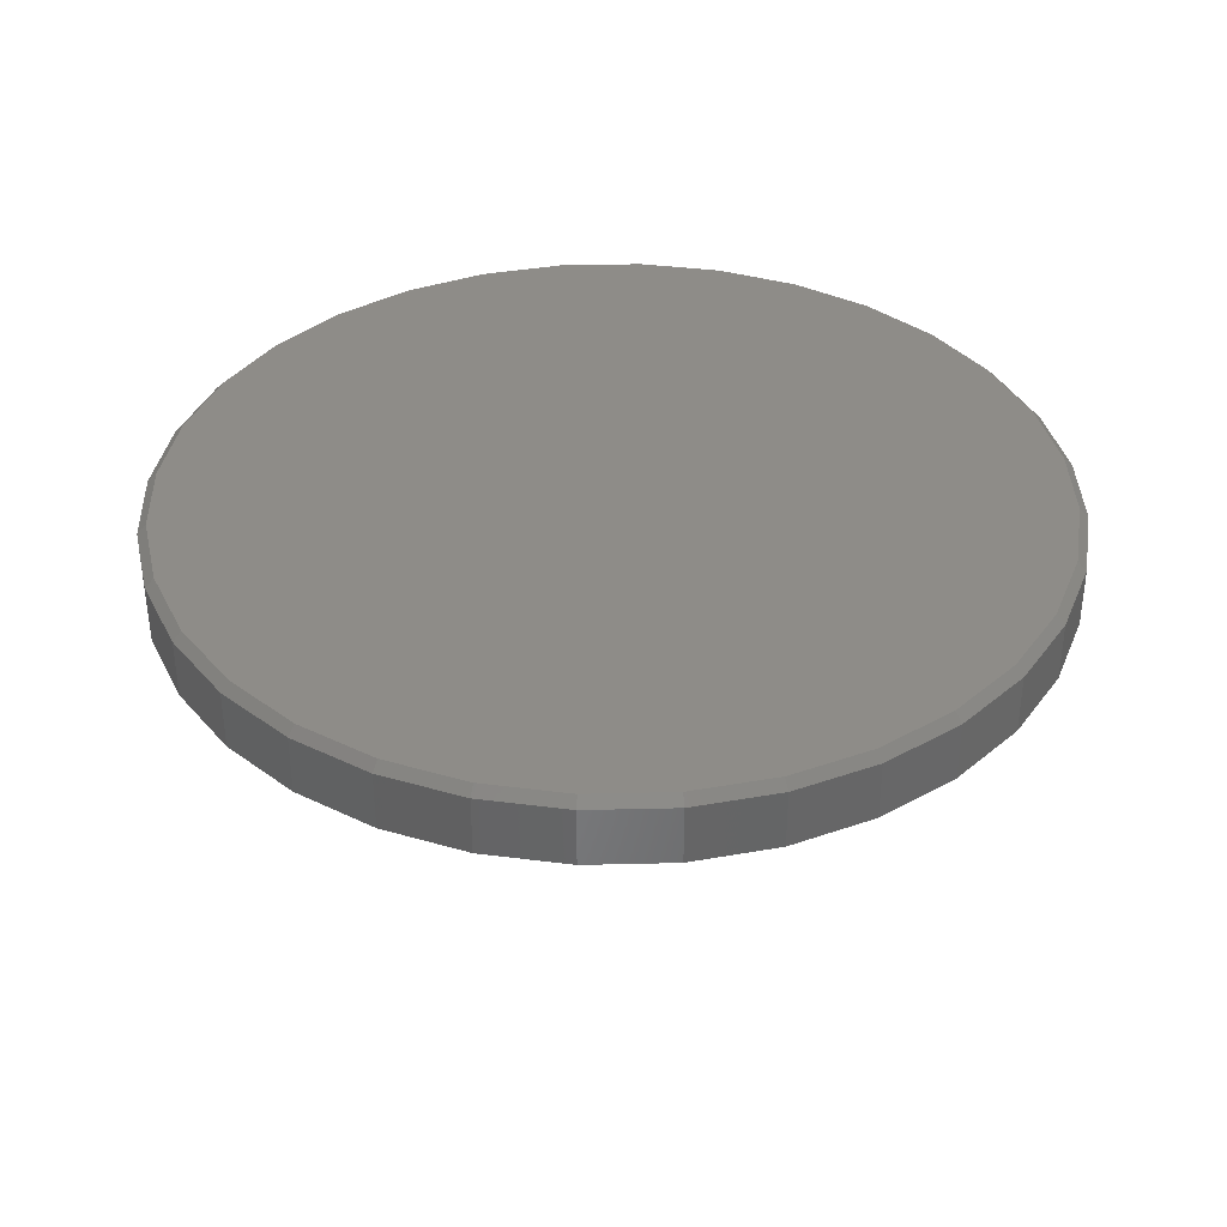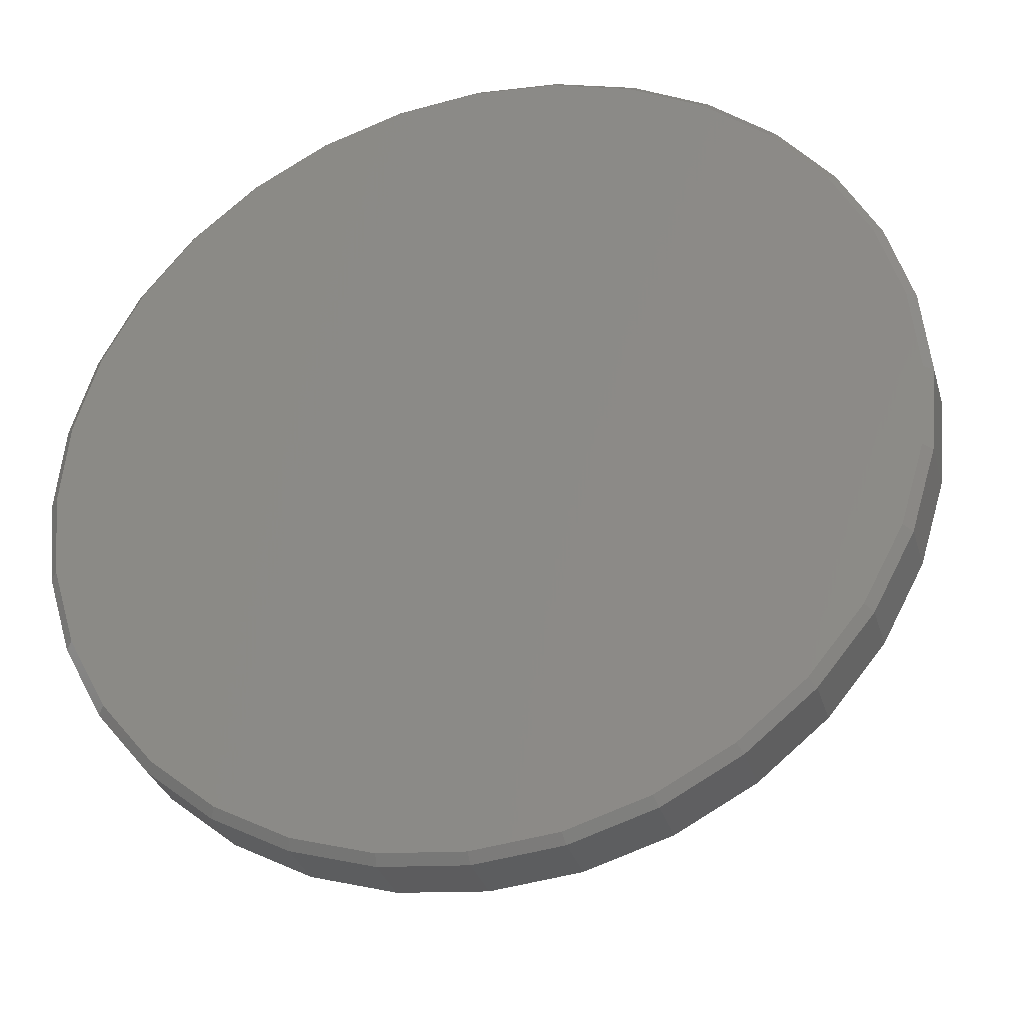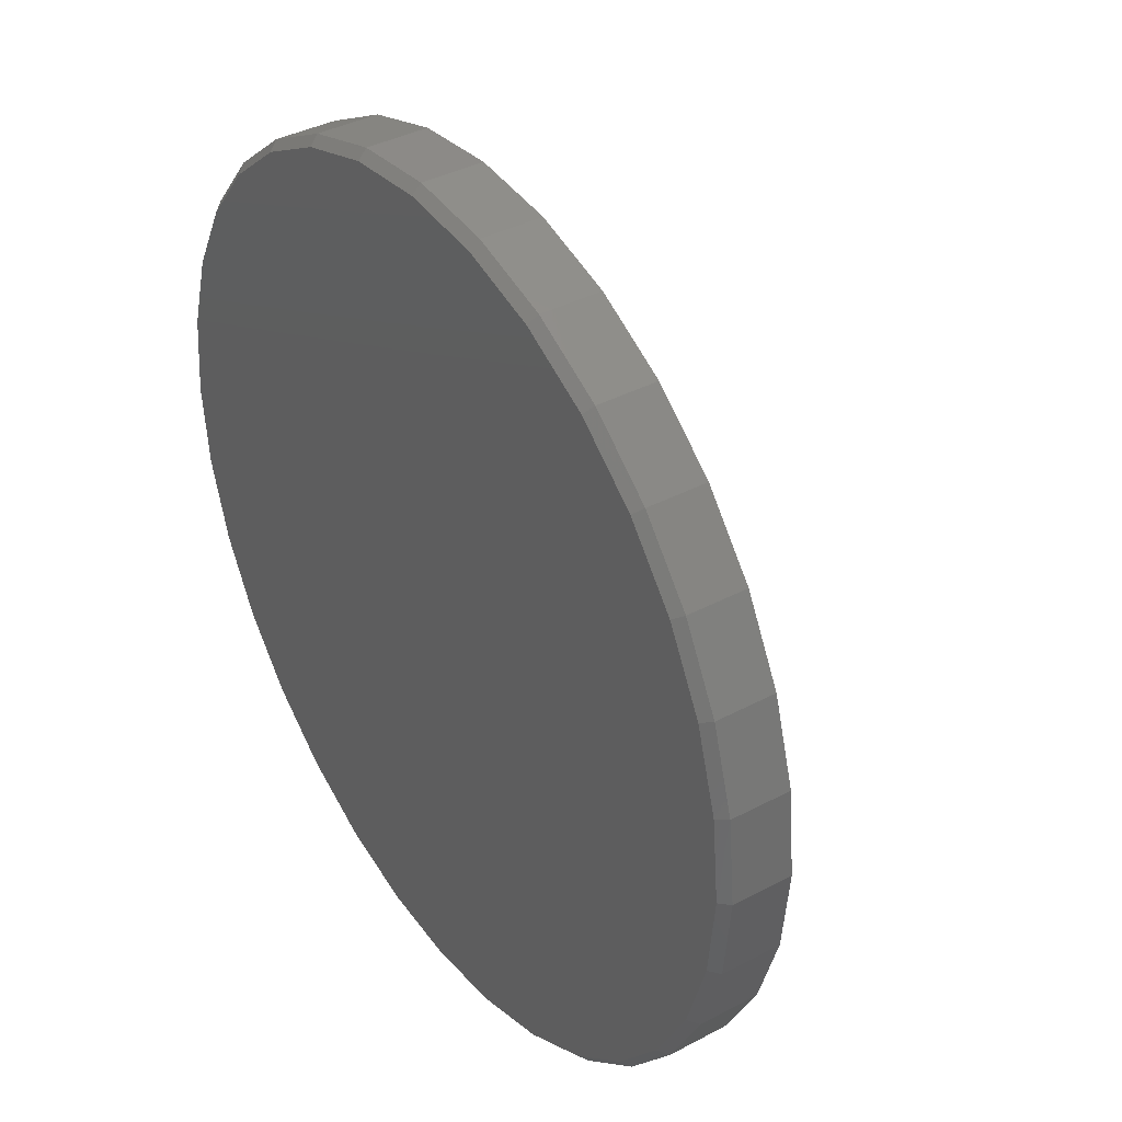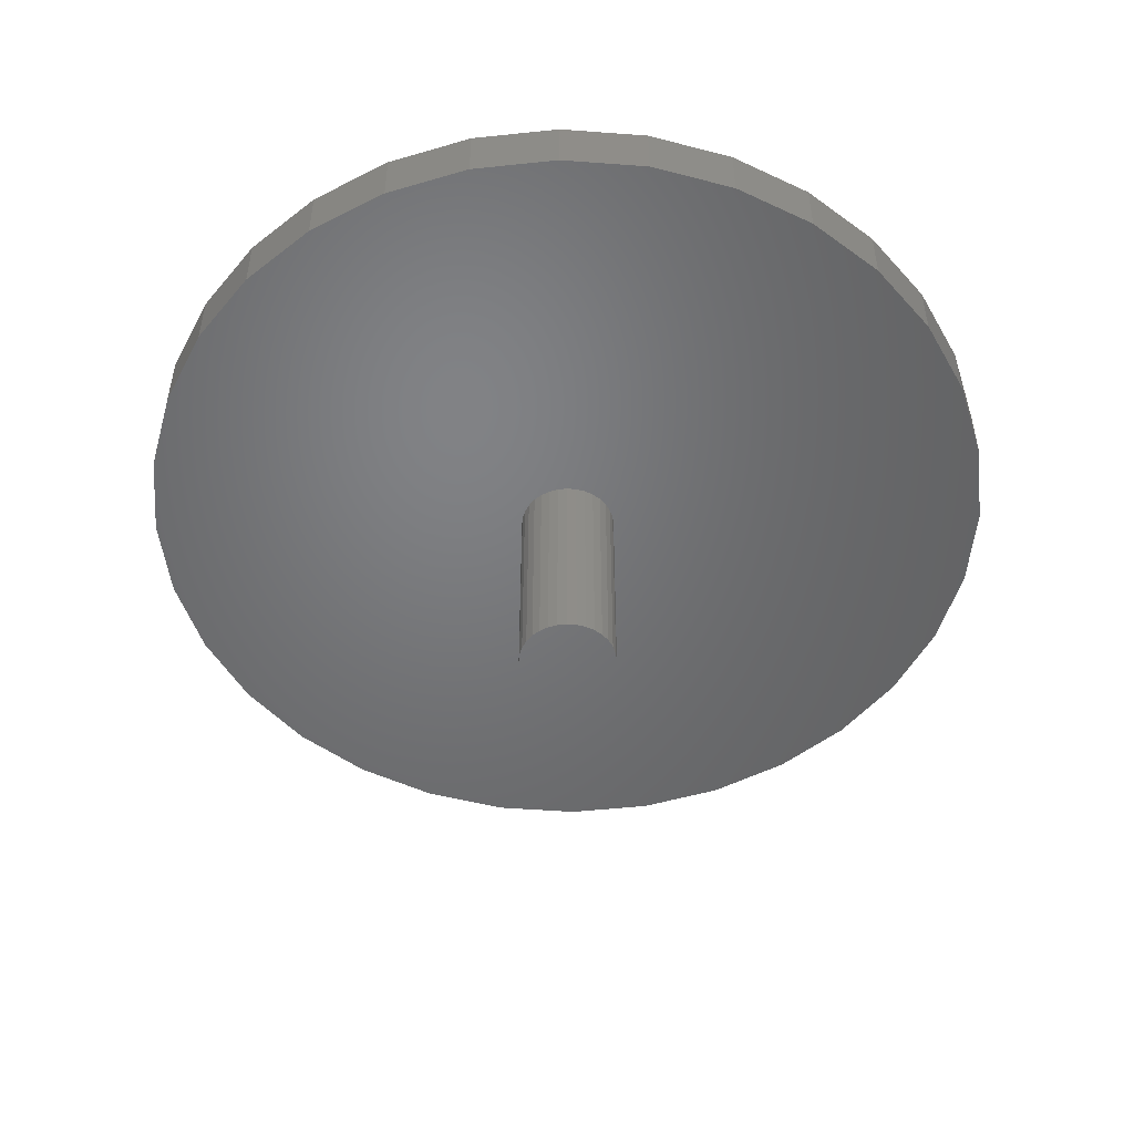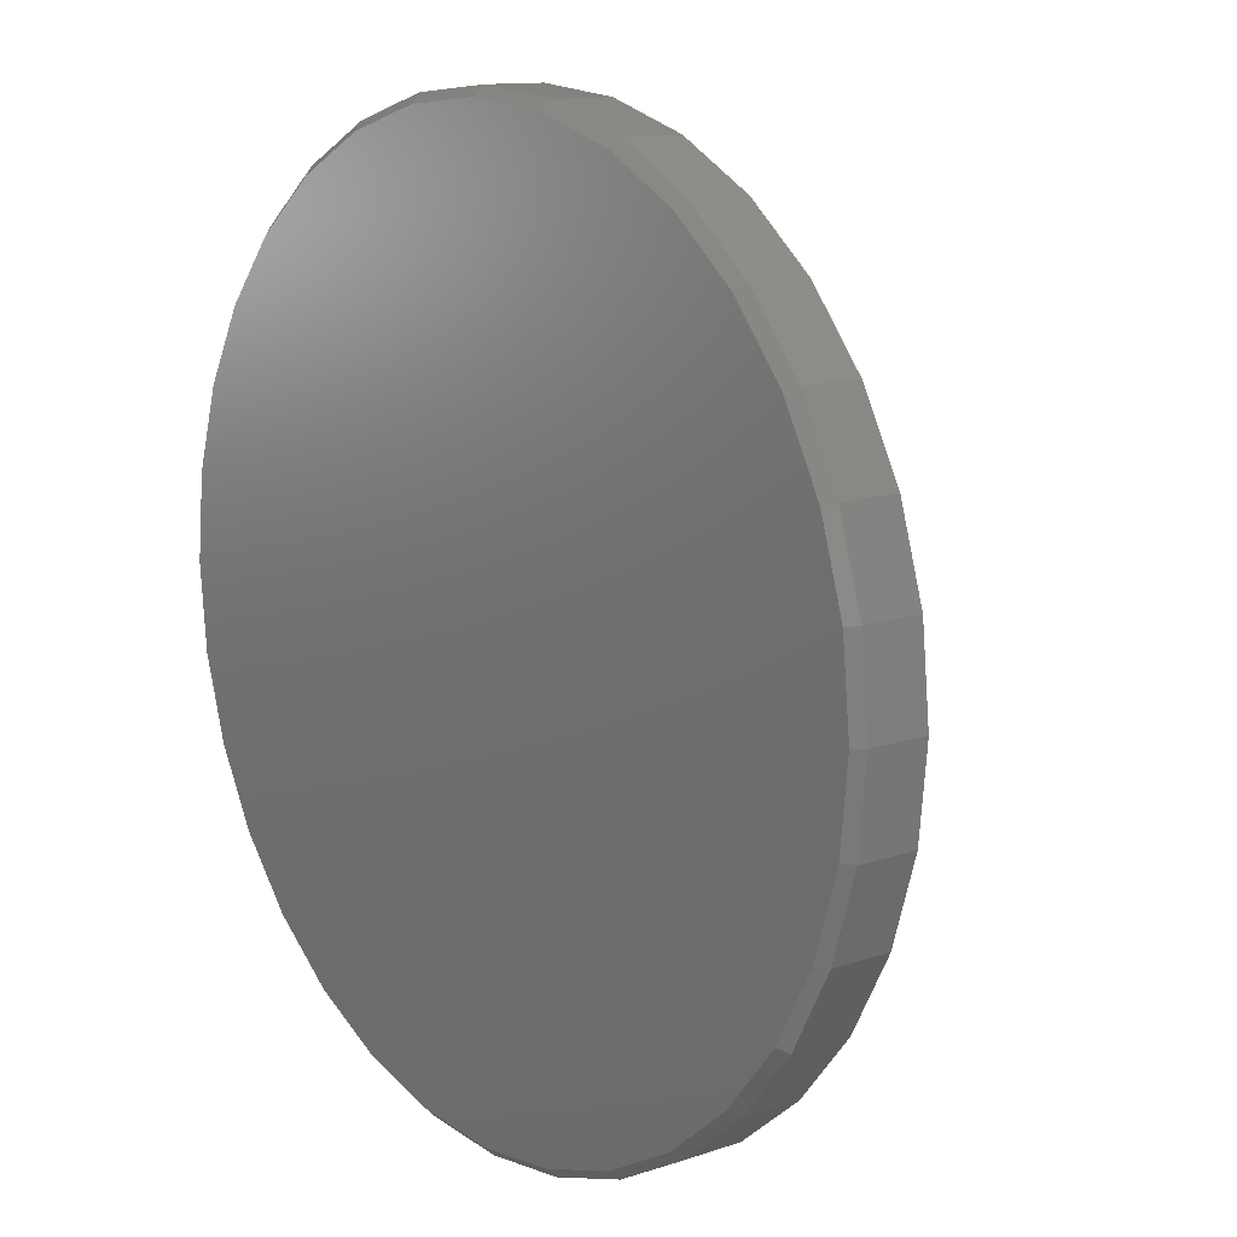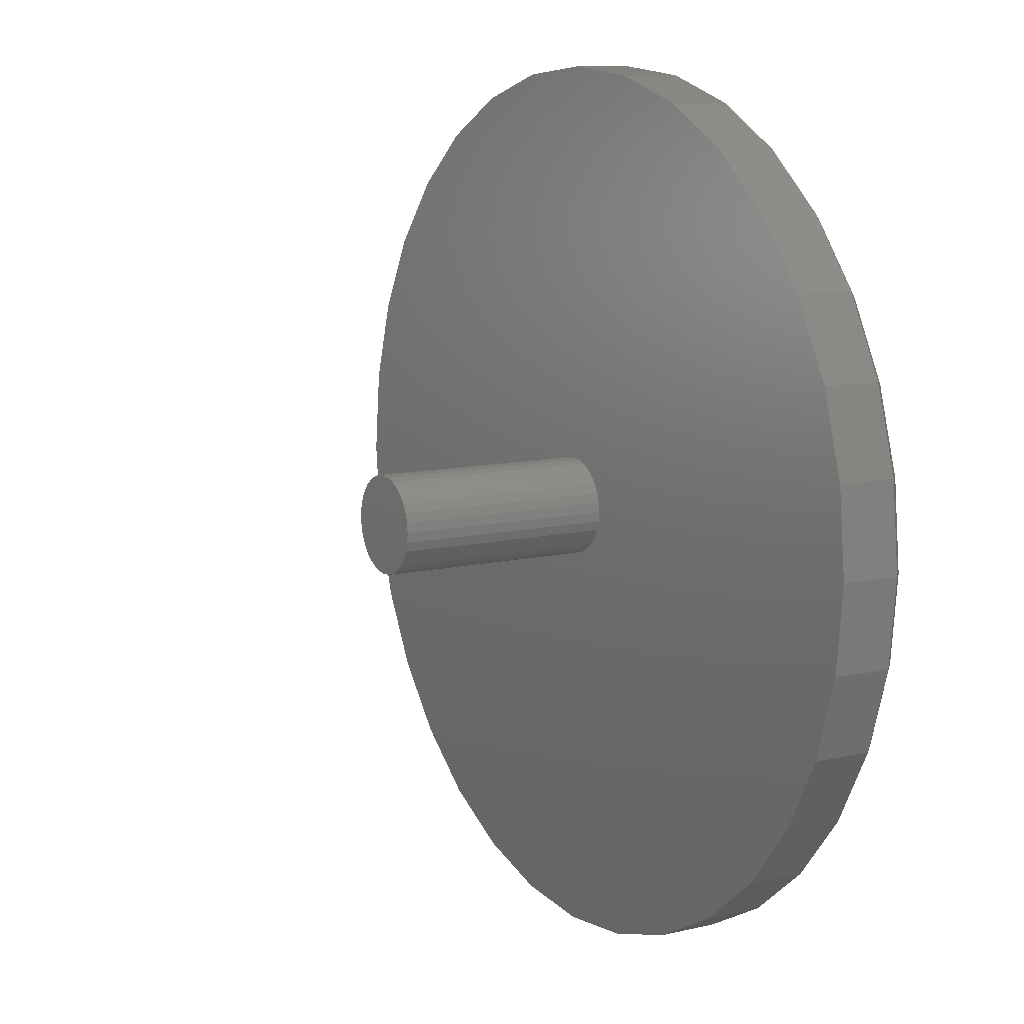
<metadata>
{"format":"stl","ext":"stl","renderer":"f3d","projection":"perspective","resolution":1024,"background":"white","views":[{"elev":36.9,"azim":-29.9,"up":"+Y"},{"elev":-31.9,"azim":-164.4,"up":"+Z"},{"elev":38.1,"azim":-124.0,"up":"+Z"},{"elev":-50.3,"azim":102.2,"up":"+Y"},{"elev":12.2,"azim":-128.9,"up":"+Z"},{"elev":10.5,"azim":59.5,"up":"+Z"}]}
</metadata>
<code>
# stl→obj: 160 verts, 316 faces
v -0.7354 -0.1172 -0.1479
v -0.6923 -0.1172 -0.29
v -0.6223 -0.1172 -0.4211
v -0.528 -0.1172 -0.5359
v -0.4132 -0.1172 -0.6302
v -0.2821 -0.1172 -0.7002
v -0.14 -0.1172 -0.7433
v 0.007895 -0.1172 -0.7579
v 0.001563 -0.1172 -0.08438
v -0.0149 -0.1172 -0.08275
v -0.03073 -0.1172 -0.07795
v -0.04531 -0.1172 -0.07016
v -0.0581 -0.1172 -0.05966
v -0.06859 -0.1172 -0.04688
v -0.07639 -0.1172 -0.03229
v -0.08119 -0.1172 -0.01646
v -0.08281 -0.1172 2.698e-17
v -0.75 -0.1172 9.281e-17
v 0.1558 -0.1172 -0.7433
v 0.2979 -0.1172 -0.7002
v 0.429 -0.1172 -0.6302
v 0.5438 -0.1172 -0.5359
v 0.6381 -0.1172 -0.4211
v 0.7081 -0.1172 -0.29
v 0.7512 -0.1172 -0.1479
v 0.001563 -0.1172 0.08438
v 0.01802 -0.1172 0.08275
v 0.7512 -0.1172 0.1479
v 0.7081 -0.1172 0.29
v 0.6381 -0.1172 0.4211
v 0.5438 -0.1172 0.5359
v 0.429 -0.1172 0.6302
v 0.2979 -0.1172 0.7002
v 0.1558 -0.1172 0.7433
v 0.007895 -0.1172 0.7579
v -0.14 -0.1172 0.7433
v -0.2821 -0.1172 0.7002
v -0.4132 -0.1172 0.6302
v -0.528 -0.1172 0.5359
v -0.6223 -0.1172 0.4211
v -0.6923 -0.1172 0.29
v -0.7354 -0.1172 0.1479
v -0.08119 -0.1172 0.01646
v -0.07639 -0.1172 0.03229
v -0.06859 -0.1172 0.04688
v -0.0581 -0.1172 0.05966
v -0.04531 -0.1172 0.07016
v -0.03073 -0.1172 0.07795
v -0.0149 -0.1172 0.08275
v 0.7658 -0.1172 -9.282e-17
v 0.06122 -0.1172 0.05966
v 0.07172 -0.1172 0.04688
v 0.07951 -0.1172 0.03229
v 0.08432 -0.1172 0.01646
v 0.08594 -0.1172 -3.502e-17
v 0.08432 -0.1172 -0.01646
v 0.03385 -0.1172 0.07795
v 0.04844 -0.1172 0.07016
v 0.07951 -0.1172 -0.03229
v 0.07172 -0.1172 -0.04688
v 0.06122 -0.1172 -0.05966
v 0.04844 -0.1172 -0.07016
v 0.03385 -0.1172 -0.07795
v 0.01802 -0.1172 -0.08275
v 0.08594 -0.4922 -3.502e-17
v 0.08432 -0.4922 -0.01646
v 0.07951 -0.4922 -0.03229
v 0.07172 -0.4922 -0.04688
v 0.06122 -0.4922 -0.05966
v 0.04844 -0.4922 -0.07016
v 0.03385 -0.4922 -0.07795
v 0.01802 -0.4922 -0.08275
v 0.001563 -0.4922 -0.08438
v -0.0149 -0.4922 -0.08275
v -0.03073 -0.4922 -0.07795
v -0.04531 -0.4922 -0.07016
v -0.0581 -0.4922 -0.05966
v -0.06859 -0.4922 -0.04688
v -0.07639 -0.4922 -0.03229
v -0.08119 -0.4922 -0.01646
v -0.08281 -0.4922 2.698e-17
v -0.08119 -0.4922 0.01646
v -0.07639 -0.4922 0.03229
v -0.06859 -0.4922 0.04688
v -0.0581 -0.4922 0.05966
v -0.04531 -0.4922 0.07016
v -0.03073 -0.4922 0.07795
v -0.0149 -0.4922 0.08275
v 0.001563 -0.4922 0.08438
v 0.01802 -0.4922 0.08275
v 0.03385 -0.4922 0.07795
v 0.04844 -0.4922 0.07016
v 0.06122 -0.4922 0.05966
v 0.07172 -0.4922 0.04688
v 0.07951 -0.4922 0.03229
v 0.08432 -0.4922 0.01646
v 0.007895 8.414e-17 0.7423
v 0.1527 1.002e-16 0.728
v -0.1369 6.807e-17 0.728
v 0.007895 8.414e-17 -0.7423
v -0.1369 6.807e-17 -0.728
v 0.1527 1.002e-16 -0.728
v -0.2762 5.261e-17 -0.6858
v 0.2919 1.157e-16 -0.6858
v -0.4045 3.836e-17 -0.6172
v 0.4203 1.299e-16 -0.6172
v -0.517 2.587e-17 -0.5249
v 0.5328 1.424e-16 -0.5249
v -0.6093 1.562e-17 -0.4124
v 0.6251 1.527e-16 -0.4124
v -0.6779 8.008e-18 -0.2841
v 0.6937 1.603e-16 -0.2841
v -0.7201 3.318e-18 -0.1448
v 0.7359 1.65e-16 -0.1448
v -0.7344 1.735e-18 -5.871e-16
v 0.7502 1.666e-16 3.678e-16
v -0.7201 3.318e-18 0.1448
v 0.7359 1.65e-16 0.1448
v -0.6779 8.008e-18 0.2841
v 0.6937 1.603e-16 0.2841
v -0.6093 1.562e-17 0.4124
v 0.6251 1.527e-16 0.4124
v -0.517 2.587e-17 0.5249
v 0.5328 1.424e-16 0.5249
v -0.4045 3.836e-17 0.6172
v 0.4203 1.299e-16 0.6172
v -0.2762 5.261e-17 0.6858
v 0.2919 1.157e-16 0.6858
v 0.7658 -0.01562 -9.516e-16
v 0.7512 -0.01562 -0.1479
v 0.7081 -0.01562 -0.29
v 0.6381 -0.01562 -0.4211
v 0.5438 -0.01562 -0.5359
v 0.429 -0.01562 -0.6302
v 0.2979 -0.01562 -0.7002
v 0.1558 -0.01562 -0.7433
v 0.007895 -0.01562 -0.7579
v -0.14 -0.01562 -0.7433
v -0.2821 -0.01562 -0.7002
v -0.4132 -0.01562 -0.6302
v -0.528 -0.01562 -0.5359
v -0.6223 -0.01562 -0.4211
v -0.6923 -0.01562 -0.29
v -0.7354 -0.01562 -0.1479
v -0.75 -0.01562 9.281e-17
v -0.7354 -0.01562 0.1479
v -0.6923 -0.01562 0.29
v -0.6223 -0.01562 0.4211
v -0.528 -0.01562 0.5359
v -0.4132 -0.01562 0.6302
v -0.2821 -0.01562 0.7002
v -0.14 -0.01562 0.7433
v 0.007895 -0.01562 0.7579
v 0.1558 -0.01562 0.7433
v 0.2979 -0.01562 0.7002
v 0.429 -0.01562 0.6302
v 0.5438 -0.01562 0.5359
v 0.6381 -0.01562 0.4211
v 0.7081 -0.01562 0.29
v 0.7512 -0.01562 0.1479
f 1 2 3
f 1 3 4
f 1 4 5
f 1 5 6
f 1 6 7
f 1 7 8
f 1 8 9
f 1 9 10
f 1 10 11
f 1 11 12
f 1 12 13
f 1 13 14
f 1 14 15
f 1 15 16
f 1 16 17
f 1 17 18
f 9 8 19
f 9 19 20
f 9 20 21
f 9 21 22
f 9 22 23
f 9 23 24
f 9 24 25
f 26 27 28
f 26 28 29
f 26 29 30
f 26 30 31
f 26 31 32
f 26 32 33
f 26 33 34
f 26 34 35
f 26 35 36
f 26 36 37
f 26 37 38
f 26 38 39
f 26 39 40
f 26 40 41
f 26 41 42
f 18 17 43
f 18 43 44
f 18 44 45
f 18 45 46
f 42 18 46
f 42 46 47
f 42 47 48
f 42 48 49
f 42 49 26
f 50 51 52
f 50 52 53
f 50 53 54
f 50 54 55
f 50 55 56
f 50 56 25
f 28 27 57
f 28 57 58
f 28 58 51
f 28 51 50
f 25 56 59
f 25 59 60
f 25 60 61
f 25 61 62
f 25 62 63
f 25 63 64
f 25 64 9
f 55 65 56
f 56 65 66
f 56 66 59
f 59 66 67
f 59 67 60
f 60 67 68
f 60 68 61
f 61 68 69
f 61 69 62
f 62 69 70
f 62 70 63
f 63 70 71
f 63 71 64
f 64 71 72
f 64 72 9
f 9 72 73
f 9 73 10
f 10 73 74
f 10 74 11
f 11 74 75
f 11 75 12
f 12 75 76
f 12 76 13
f 13 76 77
f 13 77 14
f 14 77 78
f 14 78 15
f 15 78 79
f 15 79 16
f 16 79 80
f 16 80 17
f 17 80 81
f 17 81 43
f 43 81 82
f 43 82 44
f 44 82 83
f 44 83 45
f 45 83 84
f 45 84 46
f 46 84 85
f 46 85 47
f 47 85 86
f 47 86 48
f 48 86 87
f 48 87 49
f 49 87 88
f 49 88 26
f 26 88 89
f 26 89 27
f 27 89 90
f 27 90 57
f 57 90 91
f 57 91 58
f 58 91 92
f 58 92 51
f 51 92 93
f 51 93 52
f 52 93 94
f 52 94 53
f 53 94 95
f 53 95 54
f 54 95 96
f 54 96 55
f 55 96 65
f 88 90 89
f 90 88 87
f 90 87 91
f 91 87 86
f 91 86 92
f 92 86 85
f 92 85 93
f 69 76 70
f 70 76 75
f 70 75 71
f 71 75 74
f 71 74 72
f 72 74 73
f 93 85 94
f 94 85 84
f 94 84 95
f 95 84 83
f 95 83 96
f 96 83 82
f 96 82 65
f 65 82 81
f 65 81 66
f 66 81 80
f 66 80 67
f 67 80 79
f 67 79 68
f 68 79 78
f 68 78 69
f 69 78 77
f 69 77 76
f 97 98 99
f 100 101 102
f 102 101 103
f 102 103 104
f 104 103 105
f 104 105 106
f 106 105 107
f 106 107 108
f 108 107 109
f 108 109 110
f 110 109 111
f 110 111 112
f 112 111 113
f 112 113 114
f 114 113 115
f 114 115 116
f 116 115 117
f 116 117 118
f 118 117 119
f 118 119 120
f 120 119 121
f 120 121 122
f 122 121 123
f 122 123 124
f 124 123 125
f 124 125 126
f 126 125 127
f 126 127 128
f 128 127 99
f 128 99 98
f 129 50 130
f 130 50 25
f 130 25 131
f 131 25 24
f 131 24 132
f 132 24 23
f 132 23 133
f 133 23 22
f 133 22 134
f 134 22 21
f 134 21 135
f 135 21 20
f 135 20 136
f 136 20 19
f 136 19 137
f 137 19 8
f 137 8 138
f 138 8 7
f 138 7 139
f 139 7 6
f 139 6 140
f 140 6 5
f 140 5 141
f 141 5 4
f 141 4 142
f 142 4 3
f 142 3 143
f 143 3 2
f 143 2 144
f 144 2 1
f 144 1 145
f 145 1 18
f 145 18 146
f 146 18 42
f 146 42 147
f 147 42 41
f 147 41 148
f 148 41 40
f 148 40 149
f 149 40 39
f 149 39 150
f 150 39 38
f 150 38 151
f 151 38 37
f 151 37 152
f 152 37 36
f 152 36 153
f 153 36 35
f 153 35 154
f 154 35 34
f 154 34 155
f 155 34 33
f 155 33 156
f 156 33 32
f 156 32 157
f 157 32 31
f 157 31 158
f 158 31 30
f 158 30 159
f 159 30 29
f 159 29 160
f 160 29 28
f 160 28 129
f 129 28 50
f 153 98 97
f 97 152 153
f 126 156 124
f 124 156 157
f 124 157 122
f 122 157 158
f 122 158 120
f 120 158 159
f 120 159 118
f 118 159 160
f 118 160 116
f 116 160 129
f 150 125 149
f 149 125 123
f 149 123 148
f 148 123 121
f 148 121 147
f 147 121 119
f 147 119 146
f 146 119 117
f 146 117 145
f 145 117 115
f 156 126 155
f 155 126 128
f 155 128 154
f 154 128 98
f 154 98 153
f 125 150 127
f 127 150 151
f 127 151 99
f 99 151 152
f 99 152 97
f 137 101 100
f 100 136 137
f 105 140 107
f 107 140 141
f 107 141 109
f 109 141 142
f 109 142 111
f 111 142 143
f 111 143 113
f 113 143 144
f 113 144 115
f 115 144 145
f 134 106 133
f 133 106 108
f 133 108 132
f 132 108 110
f 132 110 131
f 131 110 112
f 131 112 130
f 130 112 114
f 130 114 129
f 129 114 116
f 140 105 139
f 139 105 103
f 139 103 138
f 138 103 101
f 138 101 137
f 106 134 104
f 104 134 135
f 104 135 102
f 102 135 136
f 102 136 100

</code>
